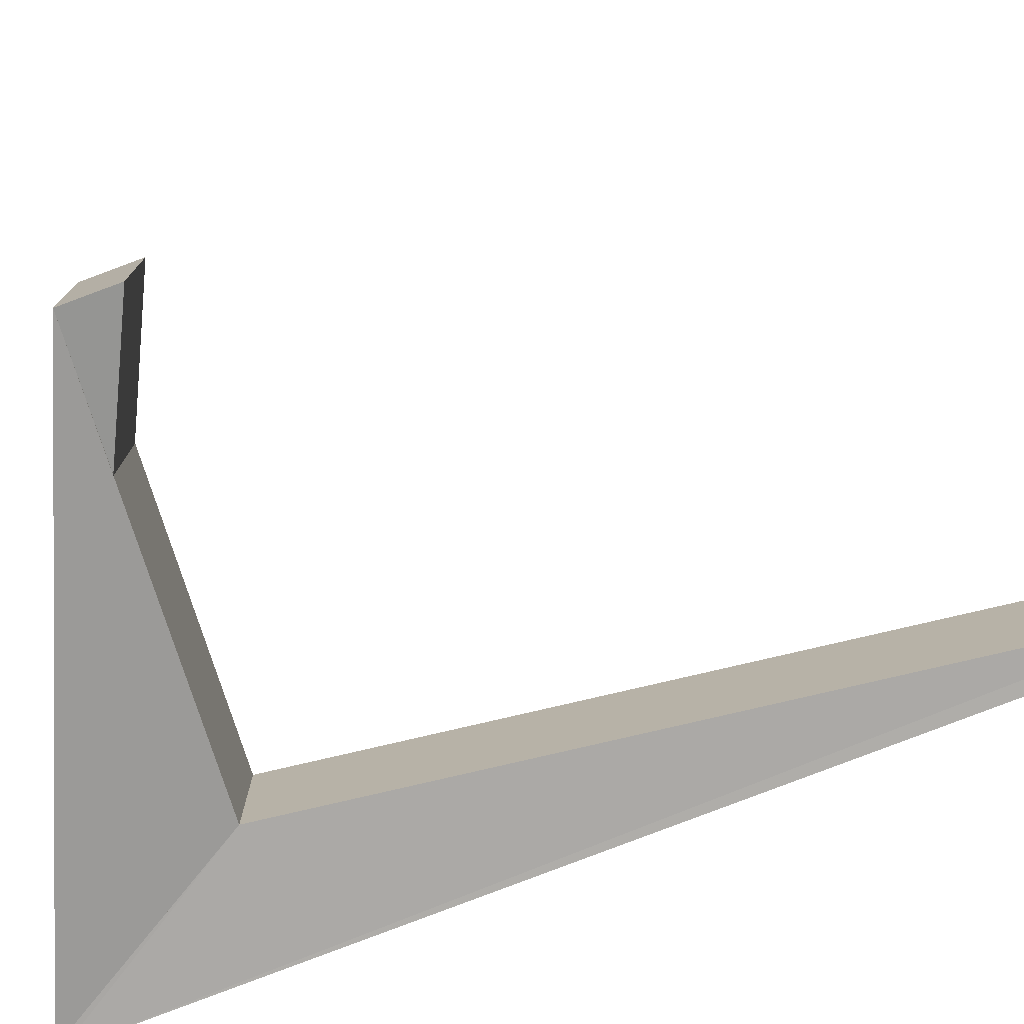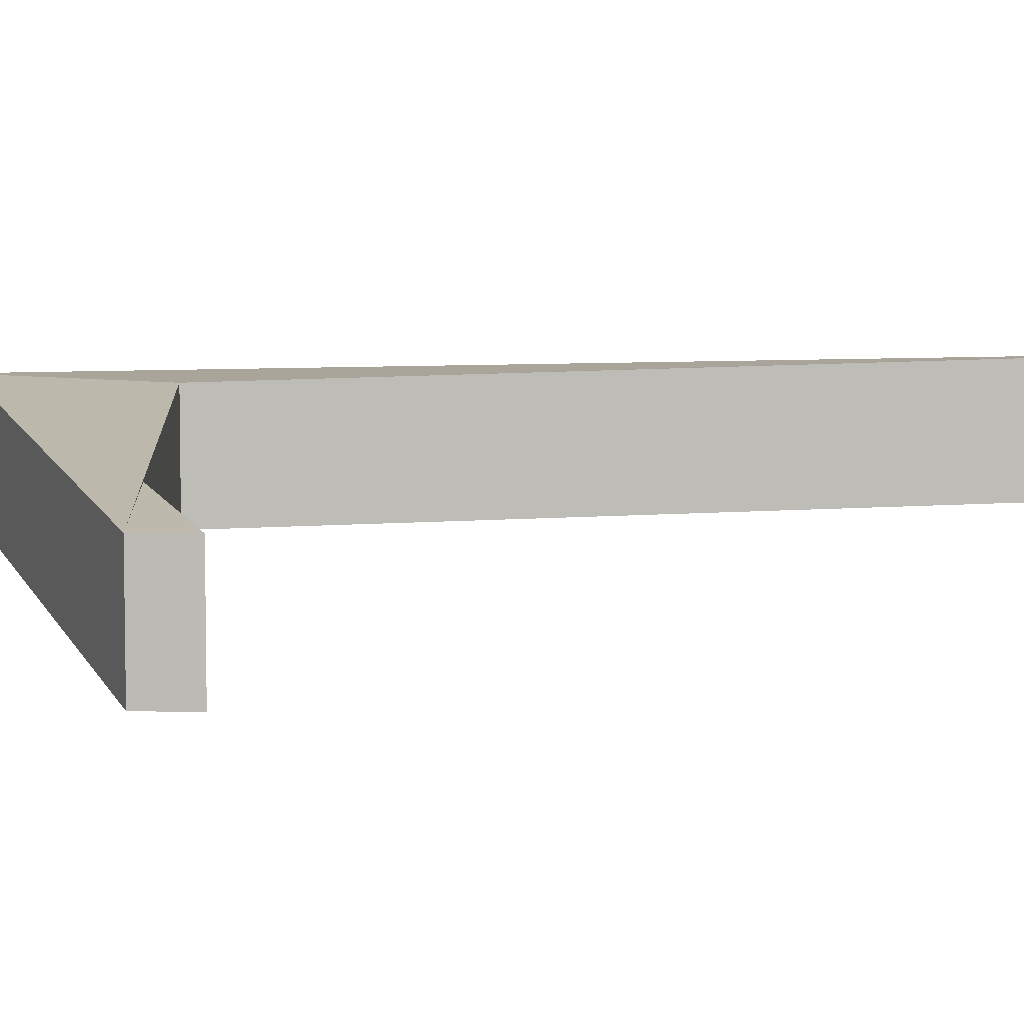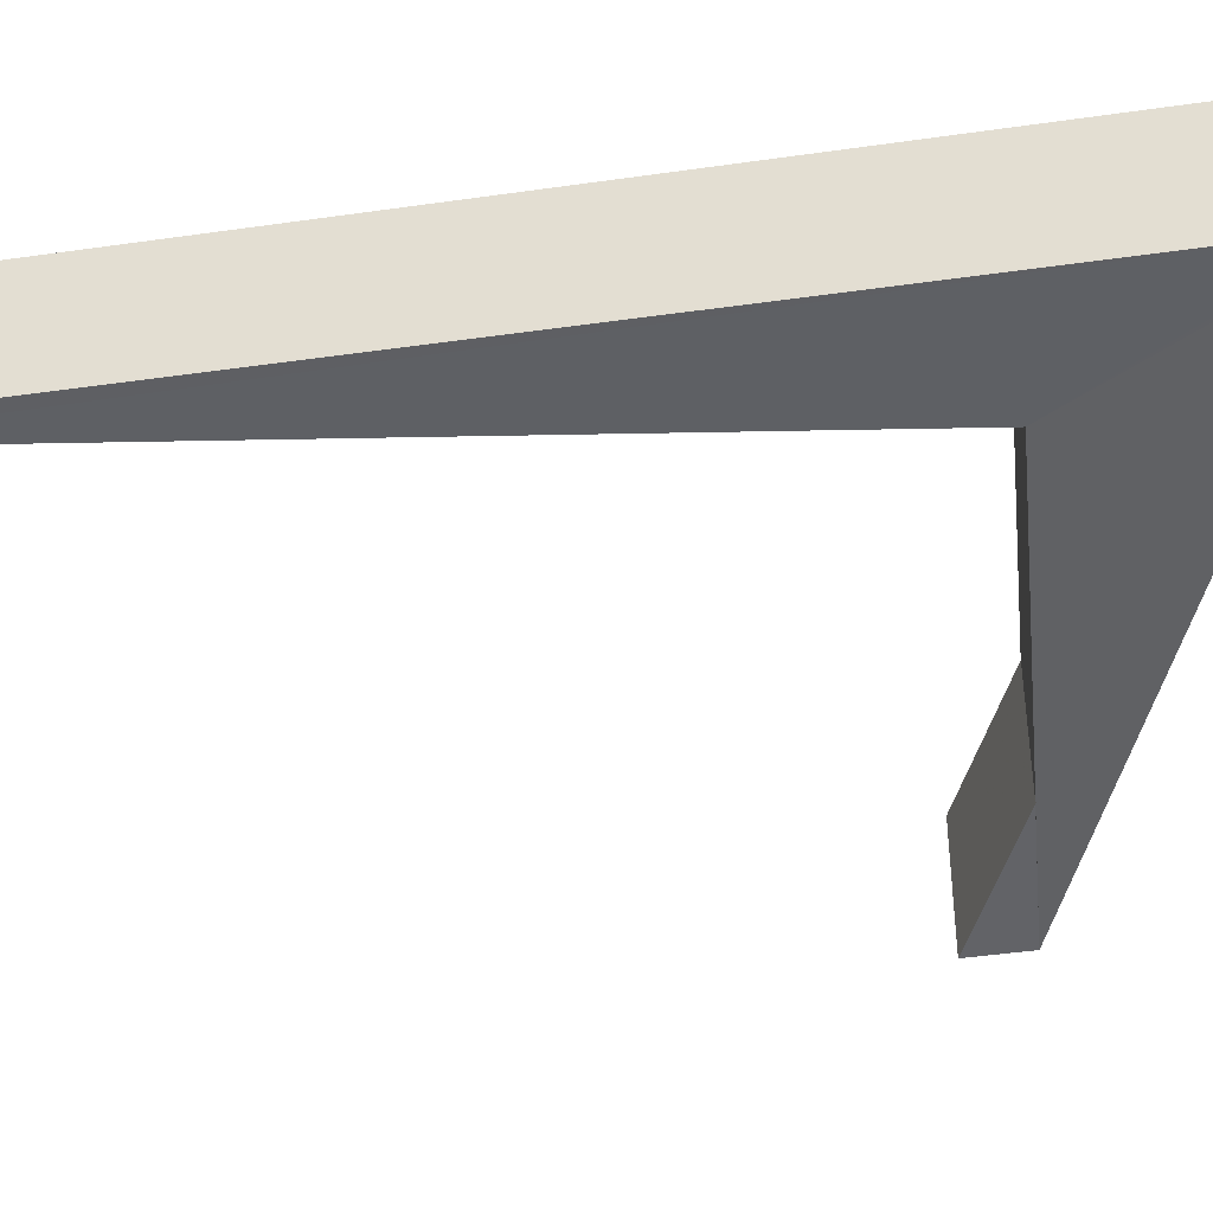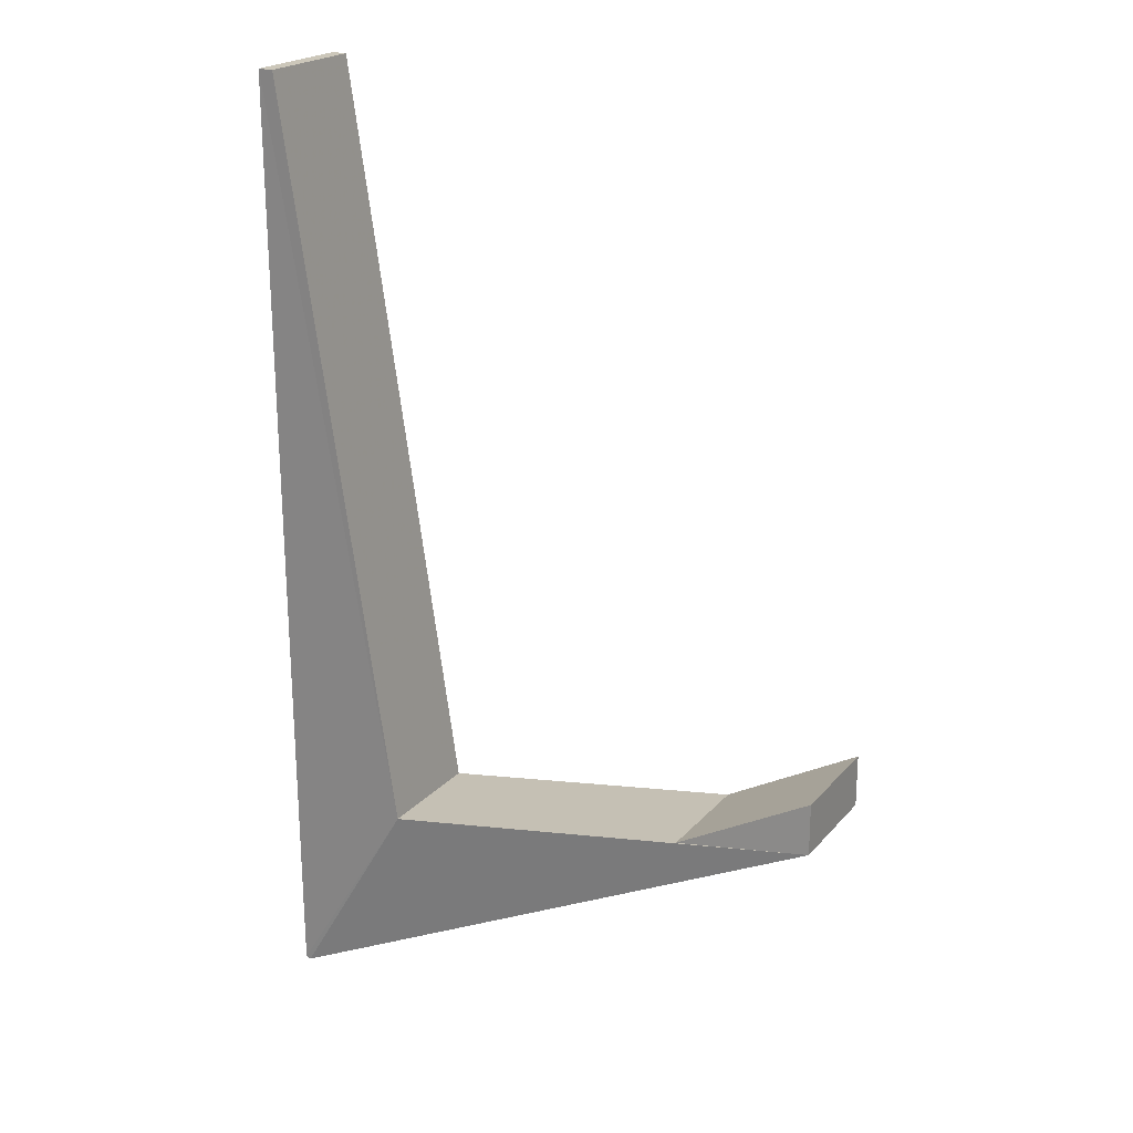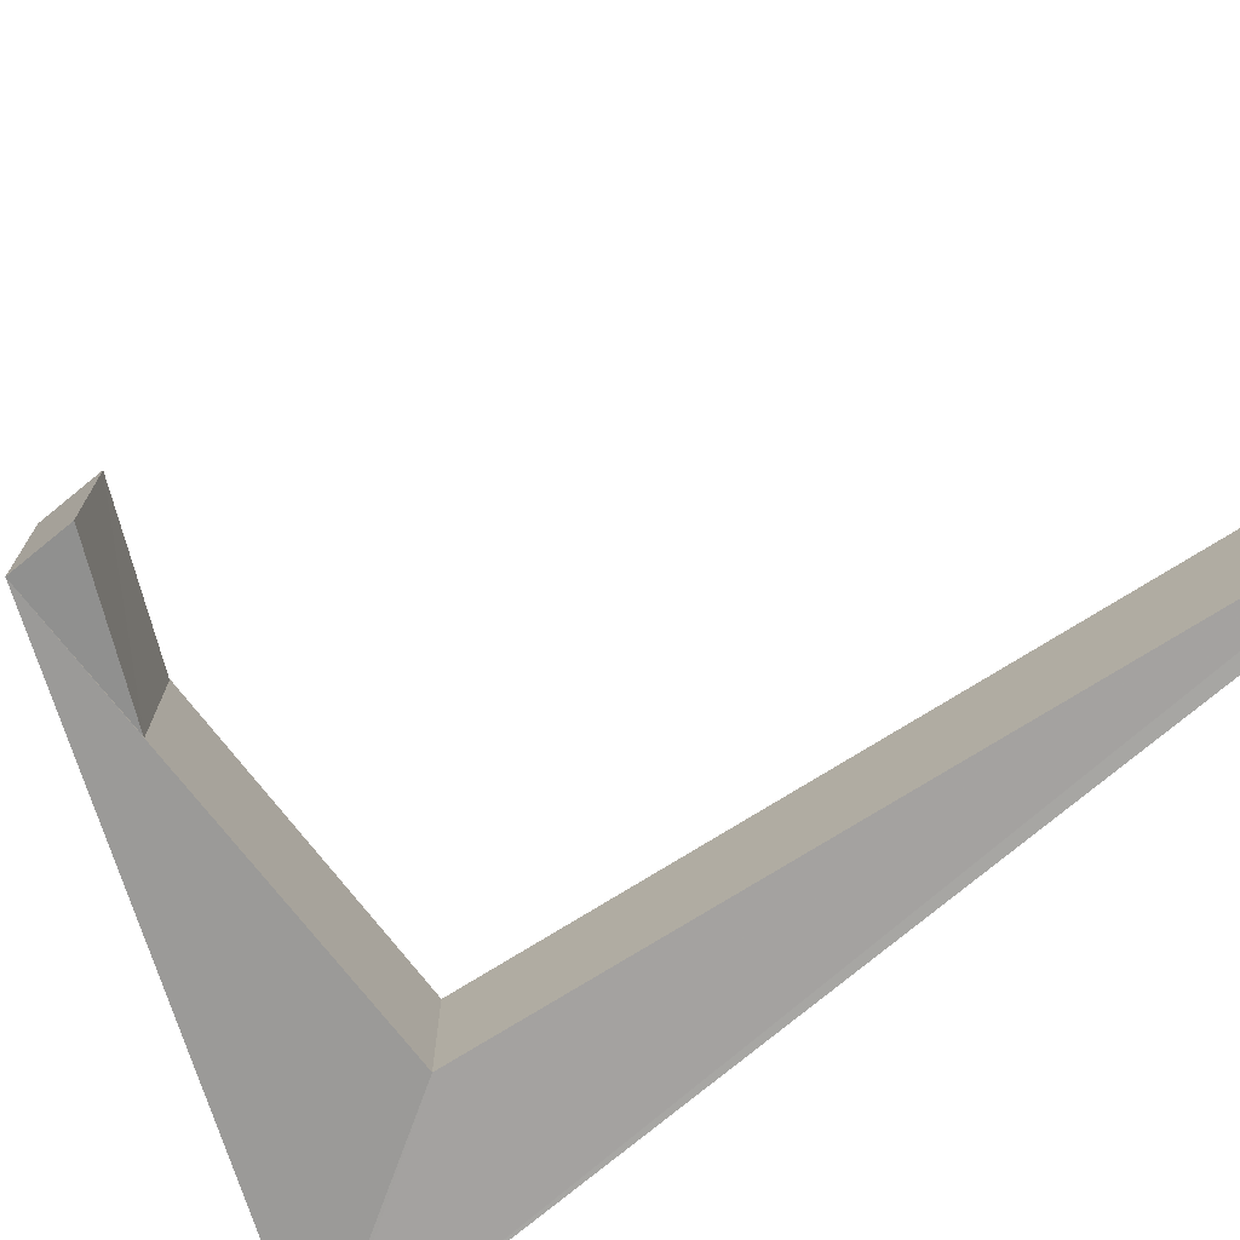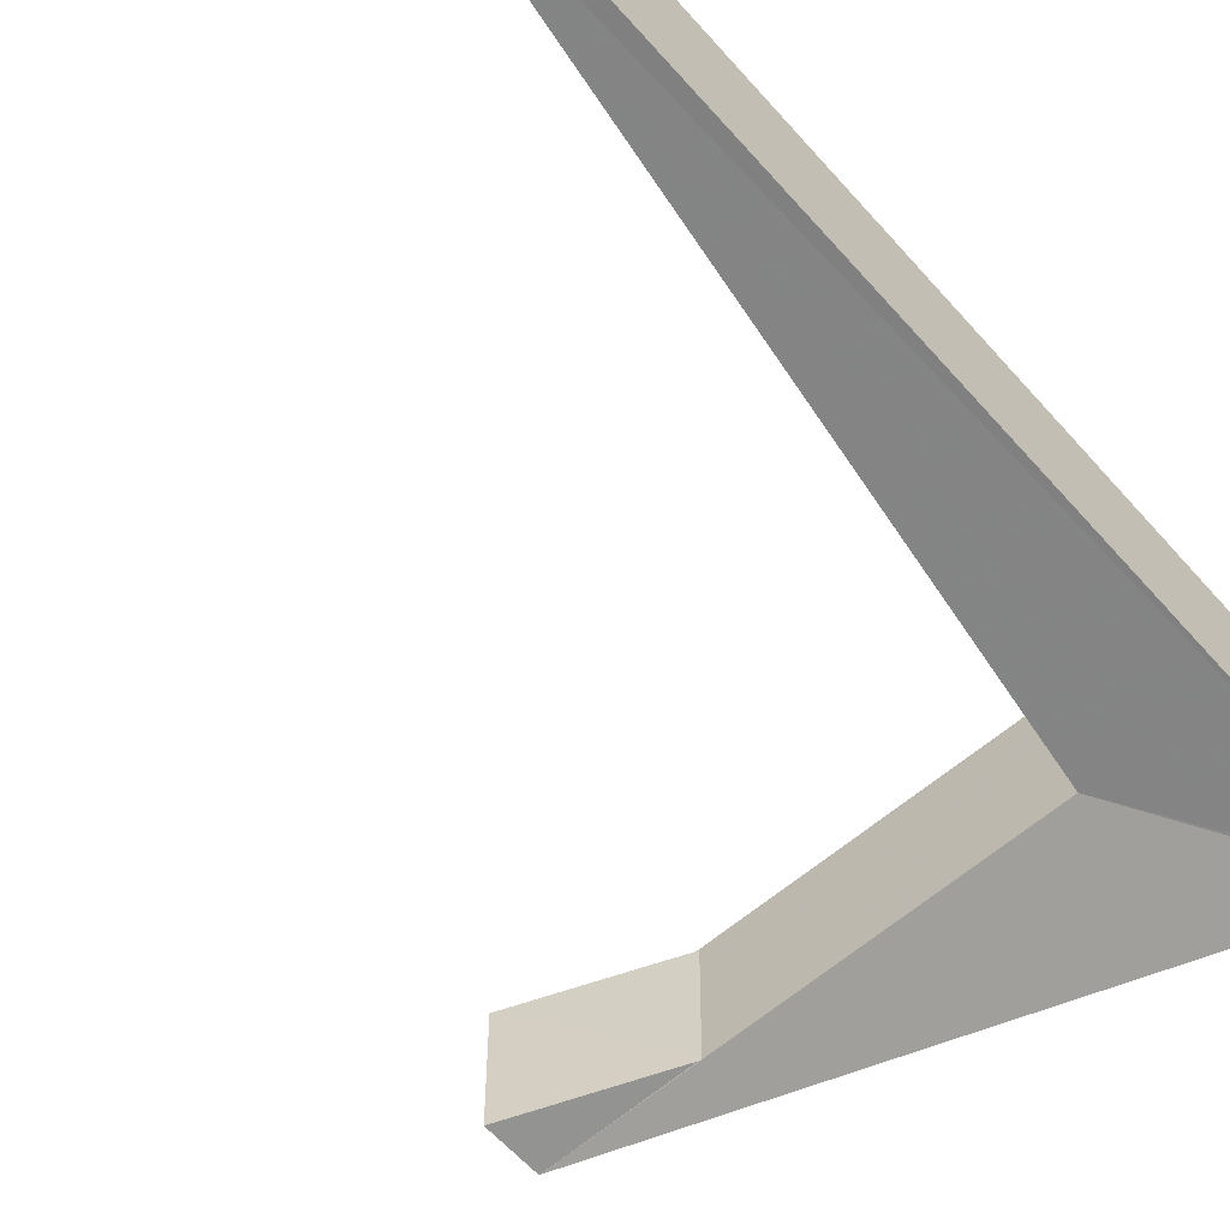
<metadata>
{"format":"obj","ext":"obj","renderer":"f3d","projection":"perspective","resolution":1024,"background":"white","views":[{"elev":-76.8,"azim":110.4,"up":"+Z"},{"elev":5.9,"azim":93.2,"up":"+Z"},{"elev":-40.9,"azim":-79.6,"up":"+Z"},{"elev":21.3,"azim":29.0,"up":"+Y"},{"elev":-73.3,"azim":129.3,"up":"+Z"},{"elev":-59.3,"azim":-139.3,"up":"+Z"}]}
</metadata>
<code>
o Cube
v 1.44 4.292 -1.355
v 1.44 4.292 1.338
v -1.359 -0.1787 1.346
v -1.359 -0.1787 -1.346
v -0.809 21.3 -0.9294
v -0.809 21.3 1.763
v -1.157 21.3 1.763
v -1.157 21.3 -0.9294
v 1.44 4.292 -1.355
v 1.44 4.292 1.338
v -1.252 -0.2381 -1.355
v -1.252 -0.2381 1.338
v 1.44 4.292 -1.355
v 1.44 4.292 1.338
v -1.252 -0.2381 -1.355
v -1.252 -0.2381 1.338
v 1.44 4.292 -1.355
v 1.44 4.292 1.338
v -1.252 -0.2381 -1.355
v -1.252 -0.2381 1.338
v 1.44 4.292 -1.355
v 1.44 4.292 1.338
v -1.252 -0.2381 -1.355
v -1.252 -0.2381 1.338
v 1.44 4.292 -1.355
v 1.44 4.292 1.338
v -1.252 -0.2381 -1.355
v -1.252 -0.2381 1.338
v 1.44 4.292 -1.355
v 1.44 4.292 1.338
v -1.252 -0.2381 -1.355
v -1.252 -0.2381 1.338
v 10.98 5.072 -3.04
v 10.98 5.072 -0.3479
v -1.252 -0.2381 -1.355
v -1.252 -0.2381 1.338
v 8.028 4.816 0.07005
v 8.028 4.816 -2.495
v 8.028 4.824 -2.527
v 8.007 4.824 0.1456
v 10.98 6.293 -0.3479
v 10.98 6.293 -3.04
f 9 10 12 11
f 5 8 7 6
f 1 5 6 2
f 2 6 7 3
f 3 7 8 4
f 5 1 4 8
f 18 17 13 14
f 17 19 15 13
f 20 18 14 16
f 19 20 16 15
f 30 29 21 22
f 29 31 23 21
f 32 30 22 24
f 31 32 24 23
f 33 34 26 25
f 35 33 25 27
f 34 36 28 26
f 36 35 27 28
f 22 21 1 2
f 21 23 4 1
f 24 22 2 3
f 23 24 3 4
f 25 26 10 9
f 27 25 9 11
f 26 28 12 10
f 28 27 11 12
f 29 30 14 13
f 31 29 13 15
f 30 32 16 14
f 32 31 15 16
f 34 33 17 18
f 33 35 19 17
f 36 34 18 20
f 35 36 20 19
f 35 33 34 36
f 41 34 33 42
f 41 42 39 40
f 37 40 39 38
f 42 33 38 39
f 38 33 34 37
f 41 40 34

</code>
